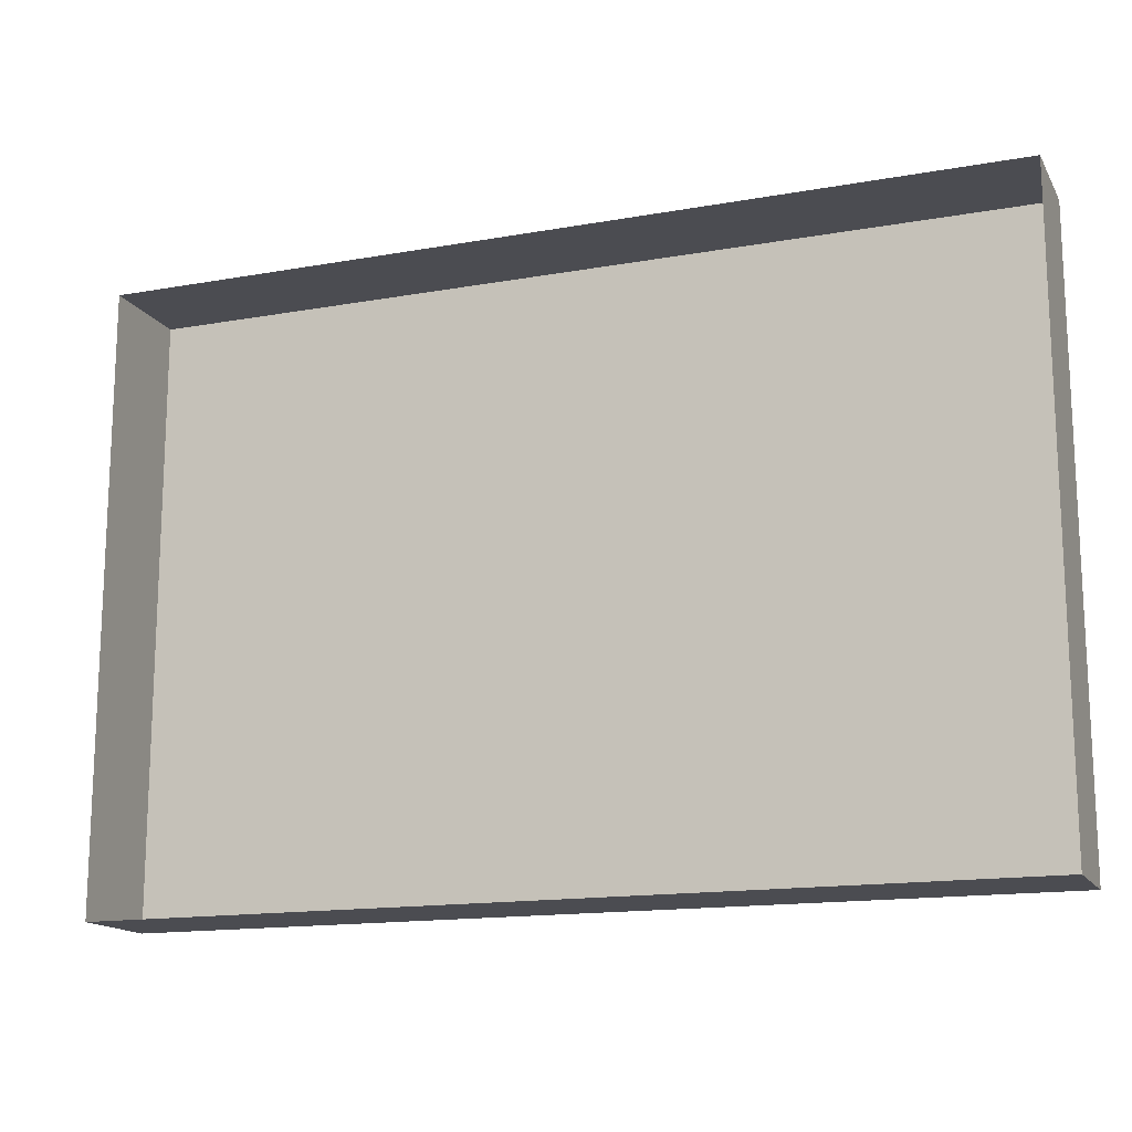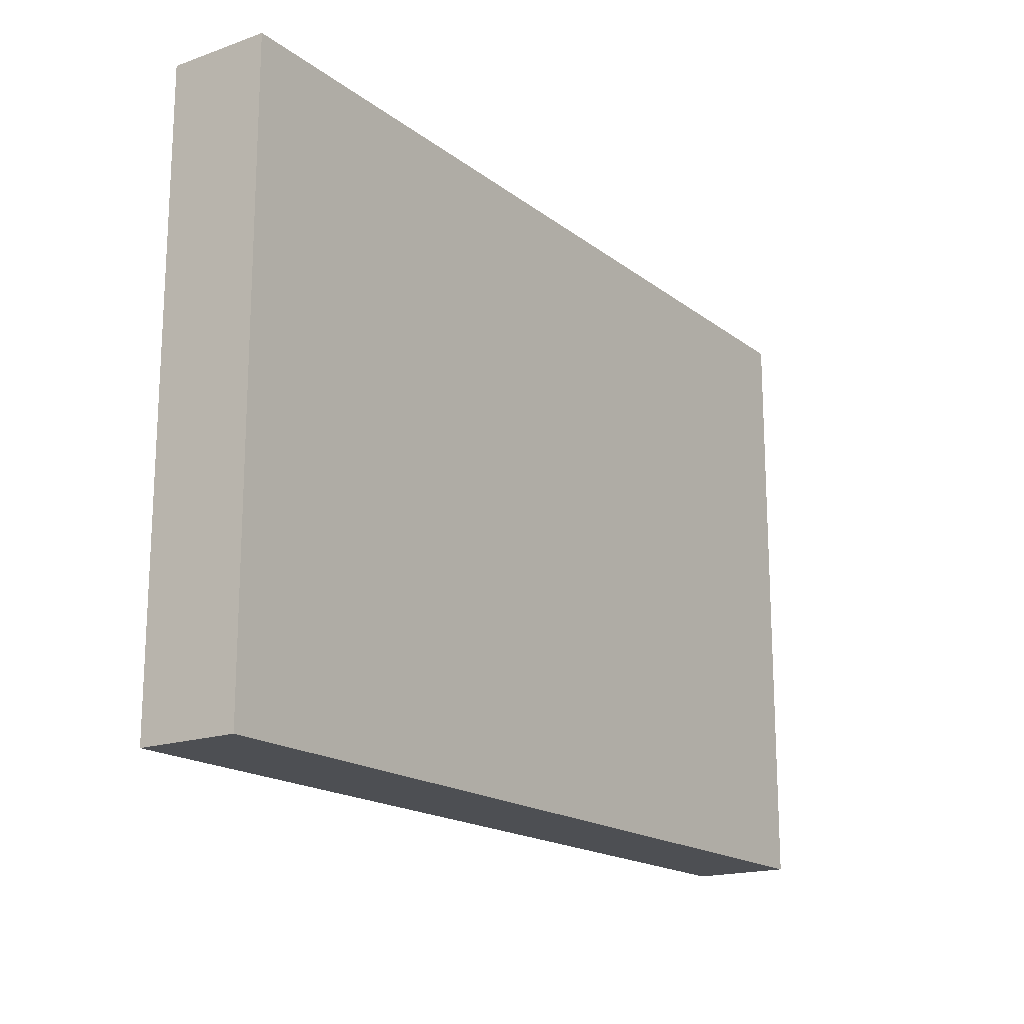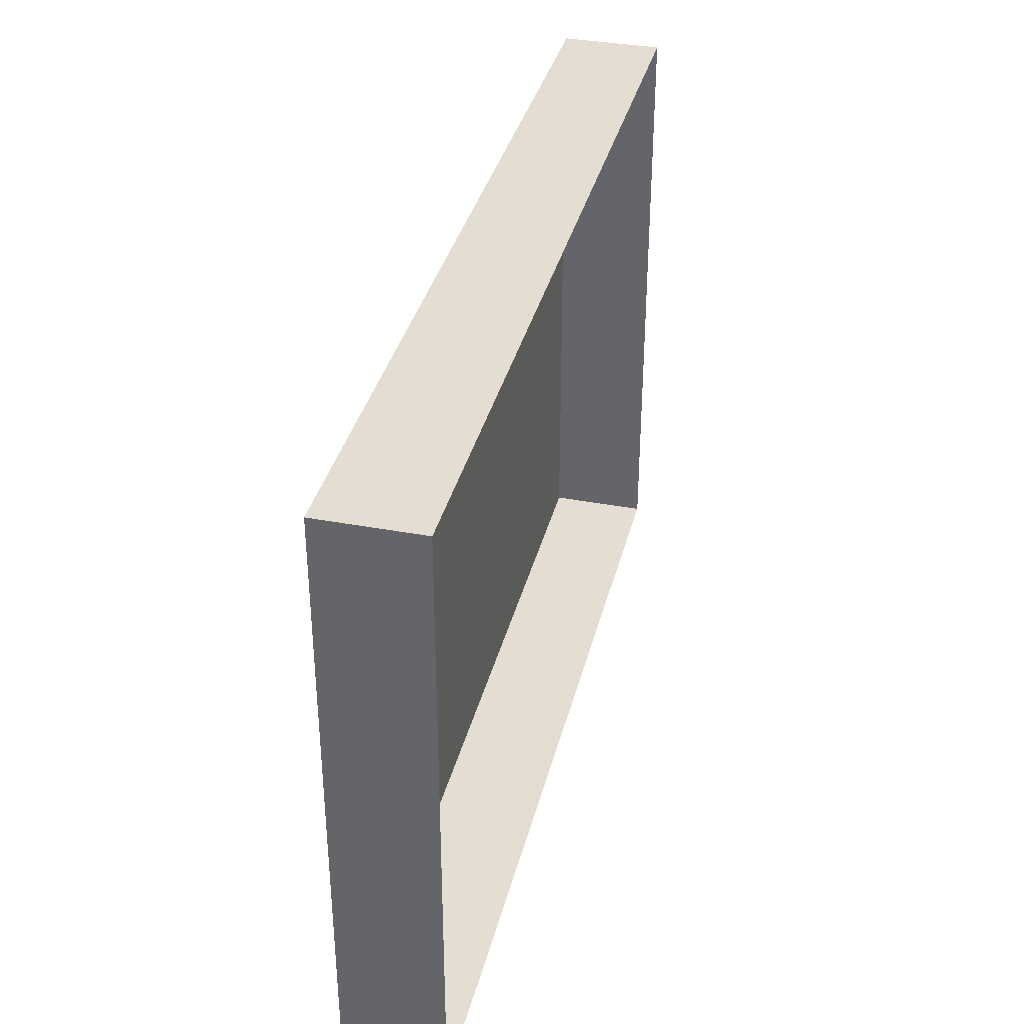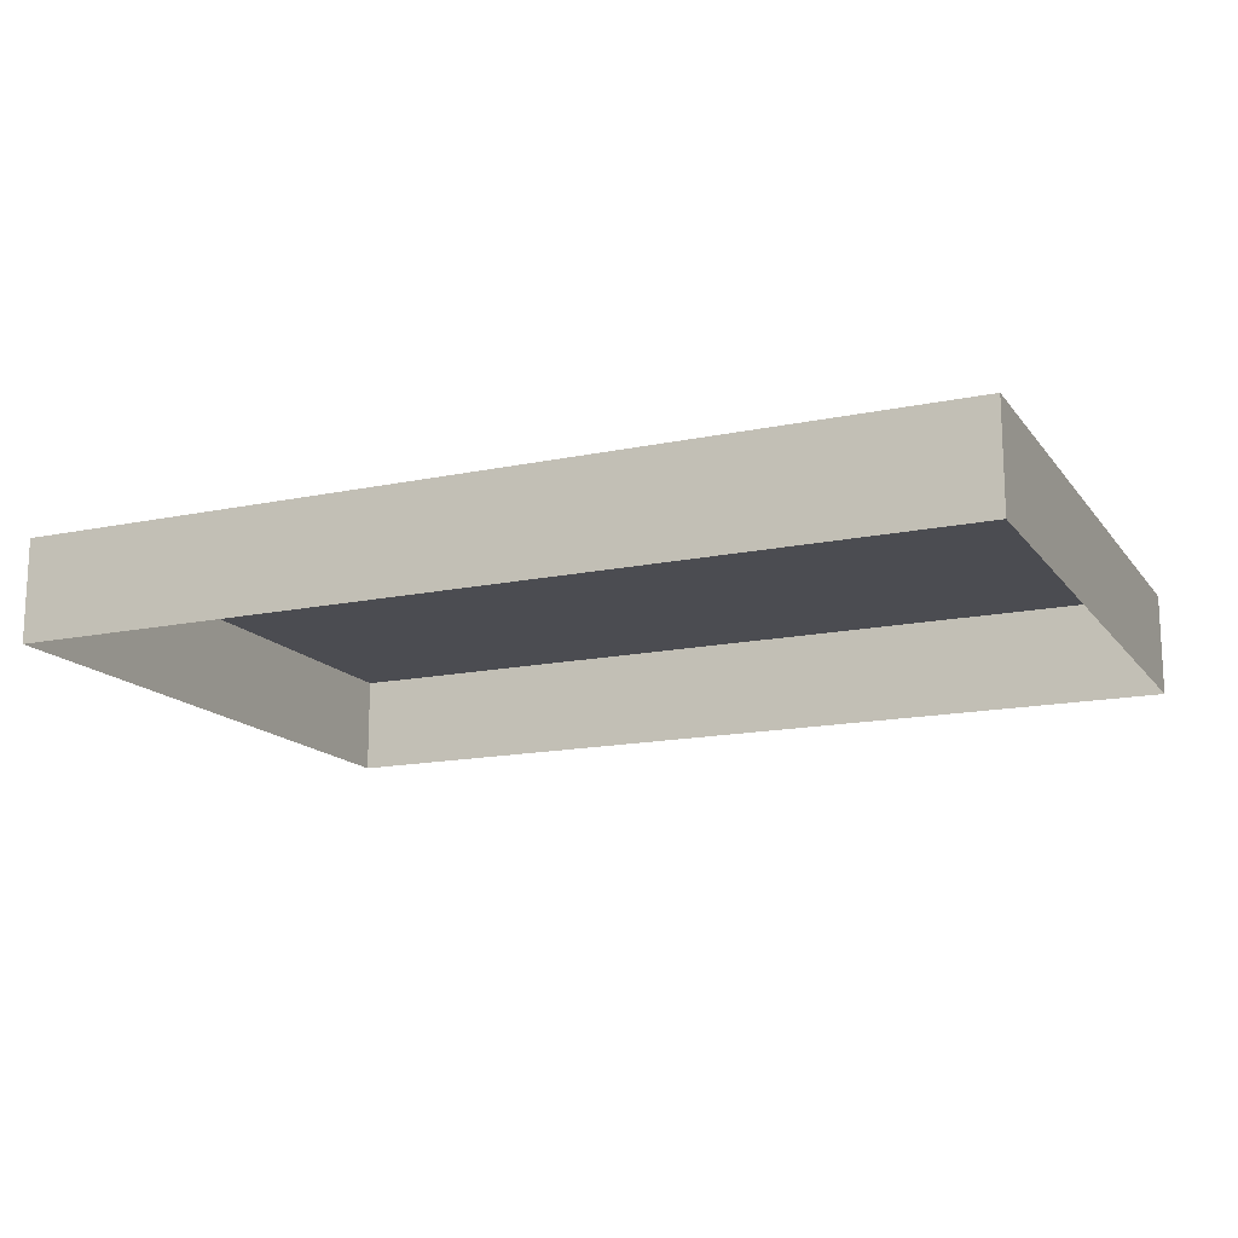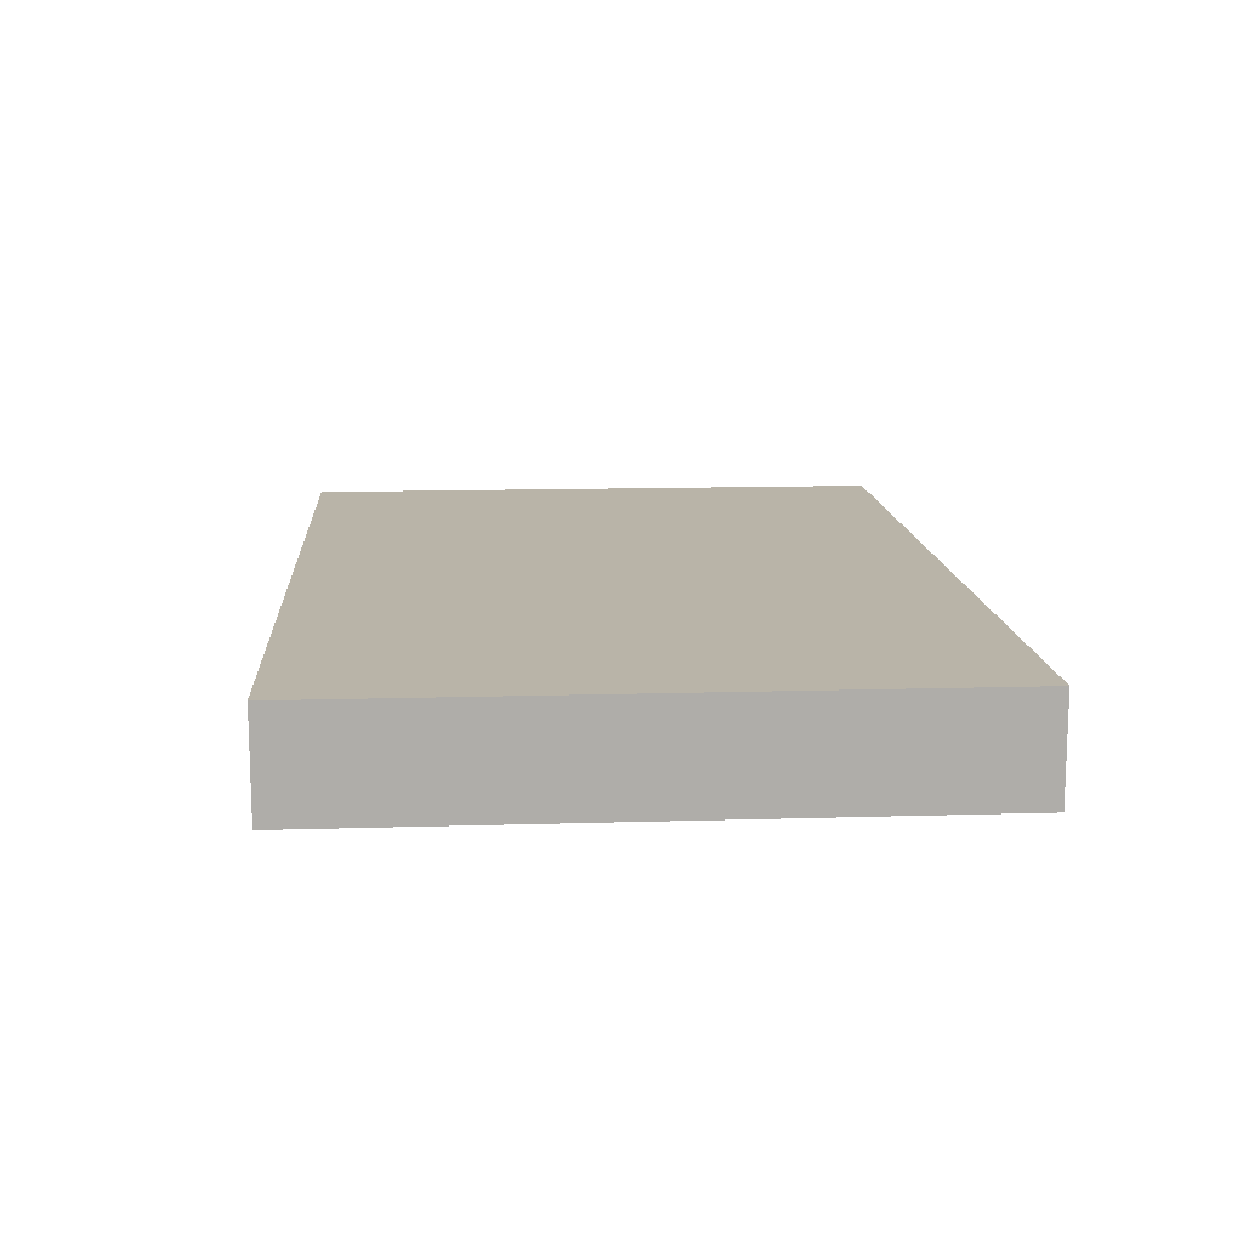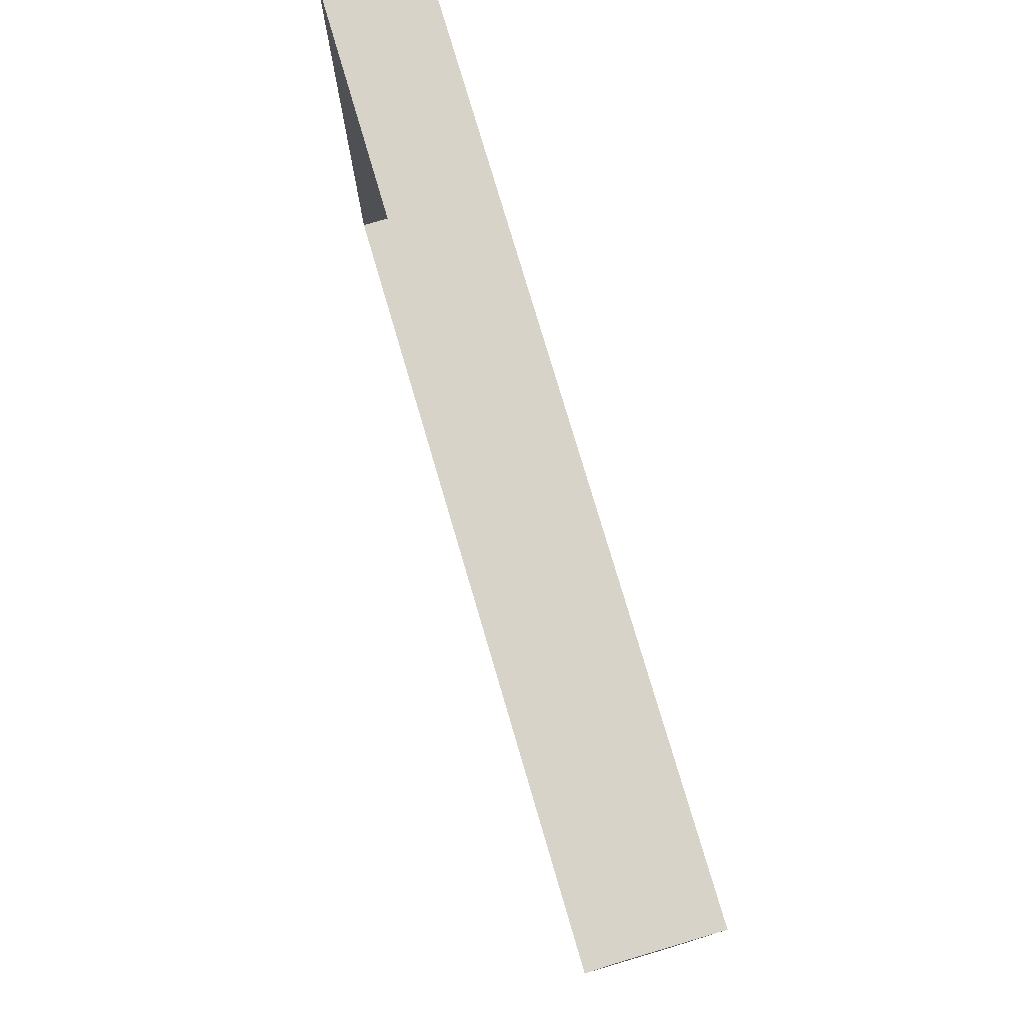
<metadata>
{"format":"obj","ext":"obj","renderer":"f3d","projection":"perspective","resolution":1024,"background":"white","views":[{"elev":-15.3,"azim":20.7,"up":"+Z"},{"elev":-17.6,"azim":124.7,"up":"+Z"},{"elev":36.2,"azim":-76.2,"up":"+Z"},{"elev":-15.3,"azim":-156.0,"up":"+Y"},{"elev":13.1,"azim":-94.0,"up":"+Y"},{"elev":77.1,"azim":73.6,"up":"+Z"}]}
</metadata>
<code>
o mesh69/mesh69-geometry#mesh69-geometry
v -0.42 -0.1549 0.2508
v -0.481 -0.1549 0.2093
v -0.481 -0.1549 0.2508
v -0.42 -0.1549 0.2093
v -0.481 -0.1616 0.2508
v -0.42 -0.1616 0.2093
v -0.481 -0.1616 0.2093
v -0.42 -0.1616 0.2508
f 1 2 3
f 2 1 4
f 3 2 1
f 4 1 2
f 2 5 3
f 3 5 2
f 5 1 3
f 3 1 5
f 1 6 4
f 4 6 1
f 6 2 4
f 4 2 6
f 5 2 7
f 7 2 5
f 1 5 8
f 8 5 1
f 6 1 8
f 8 1 6
f 2 6 7
f 7 6 2

</code>
